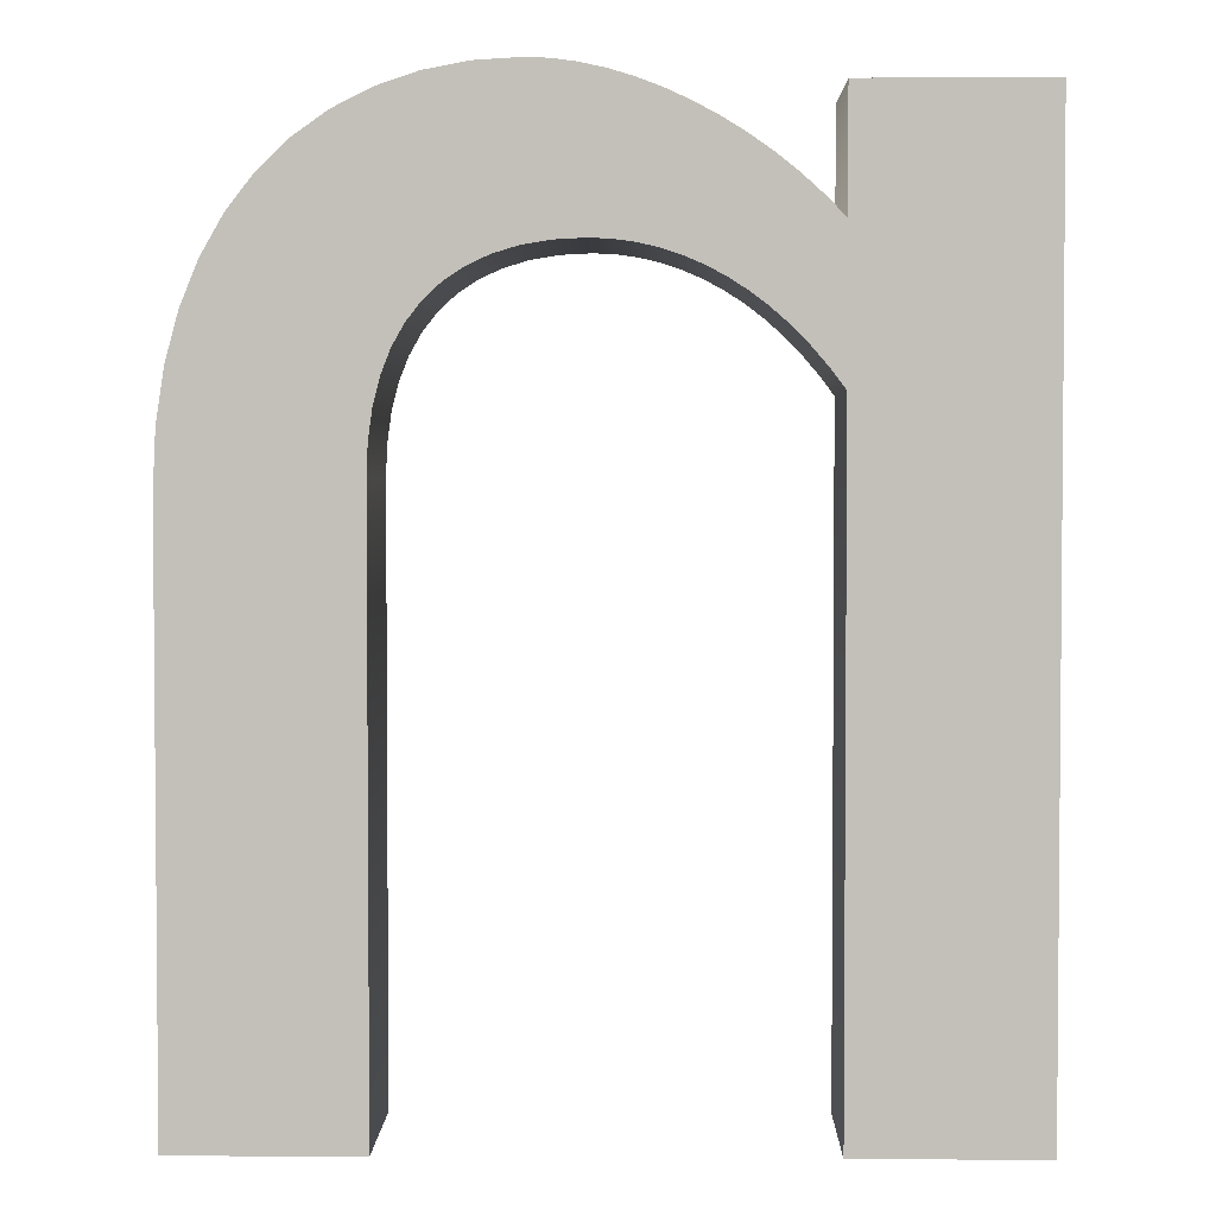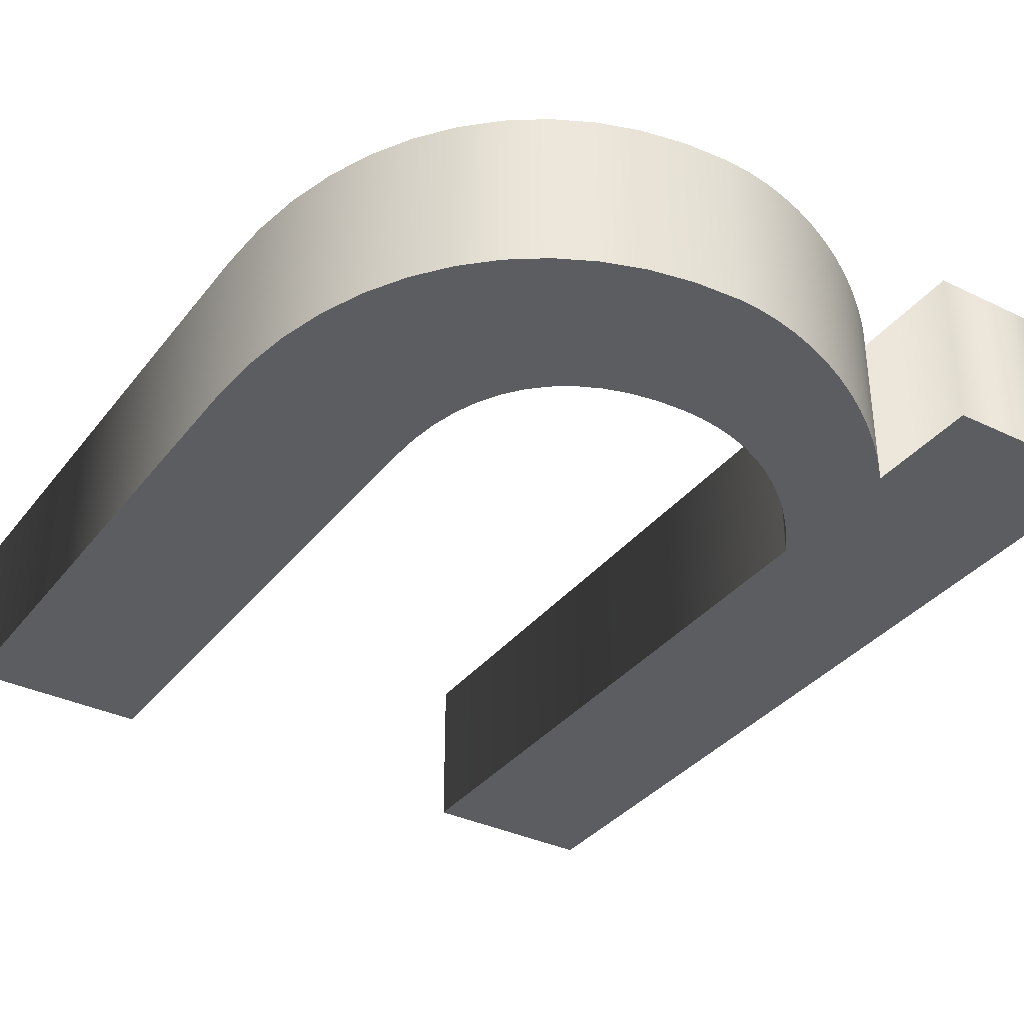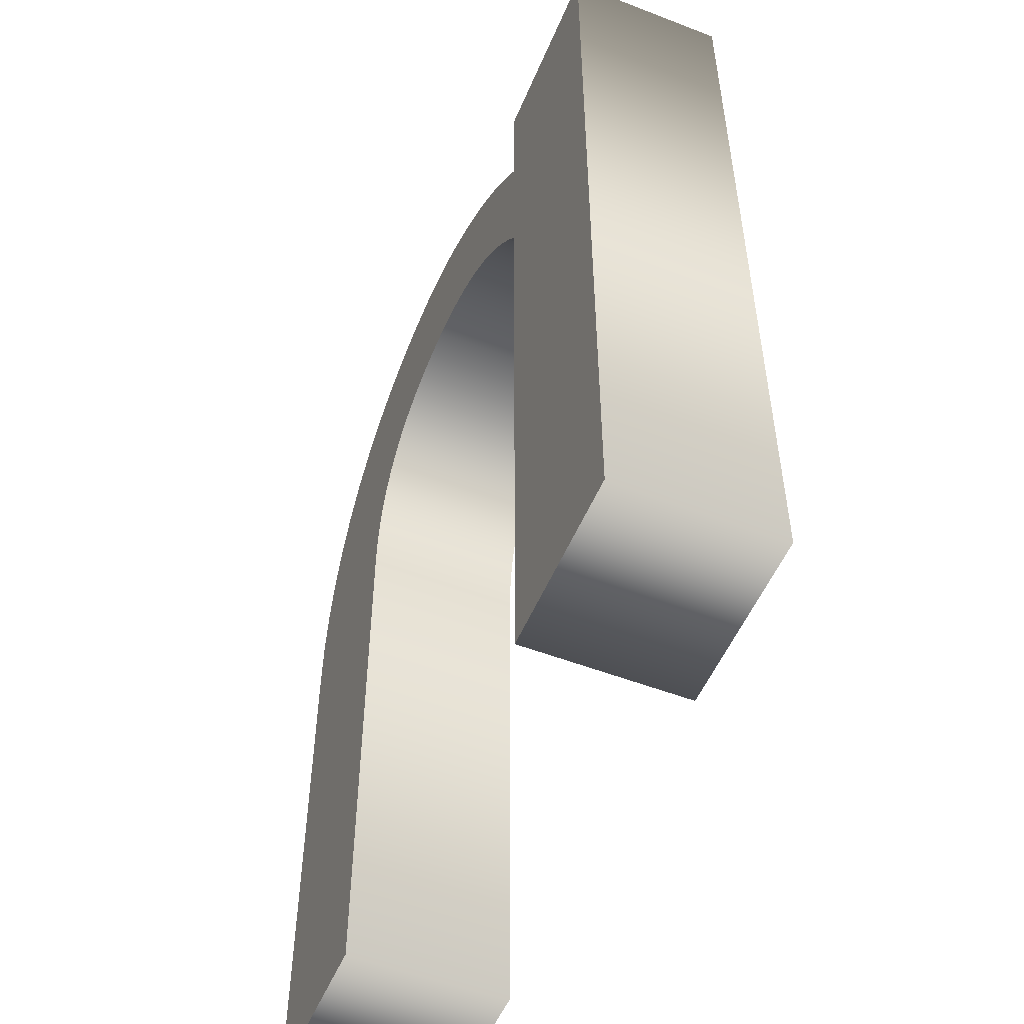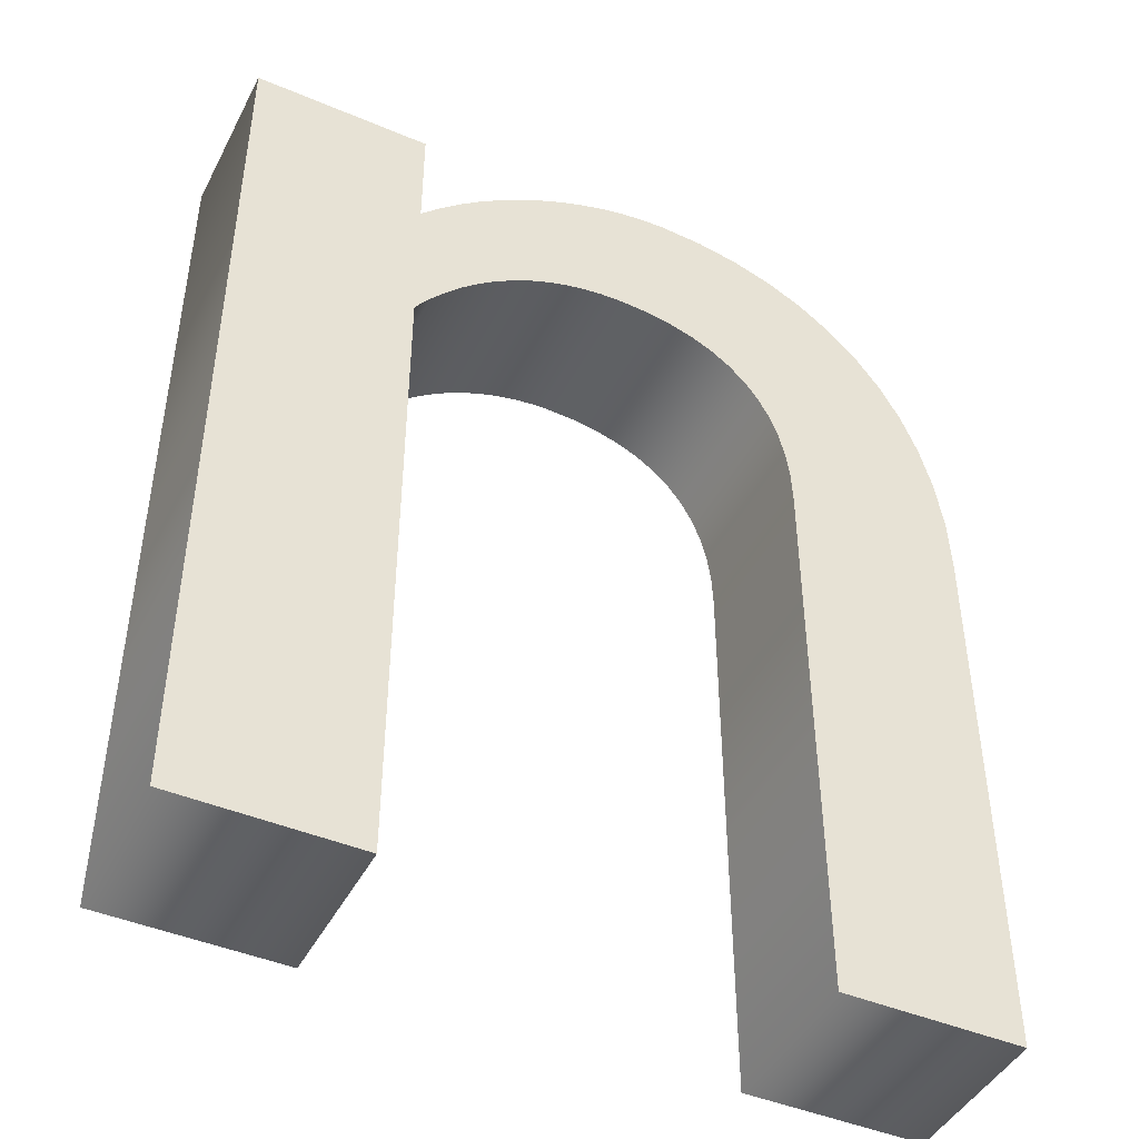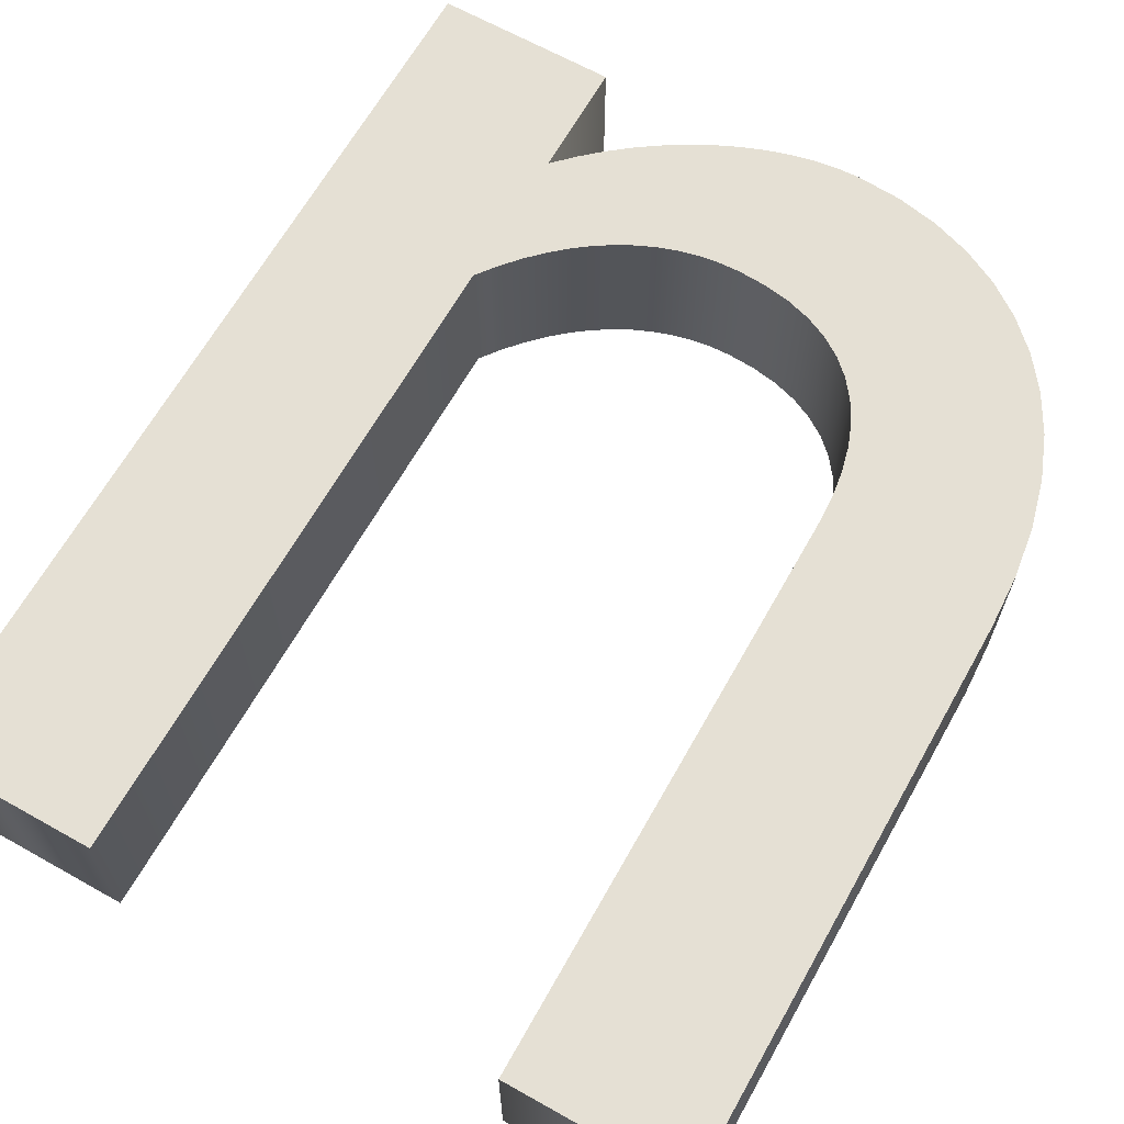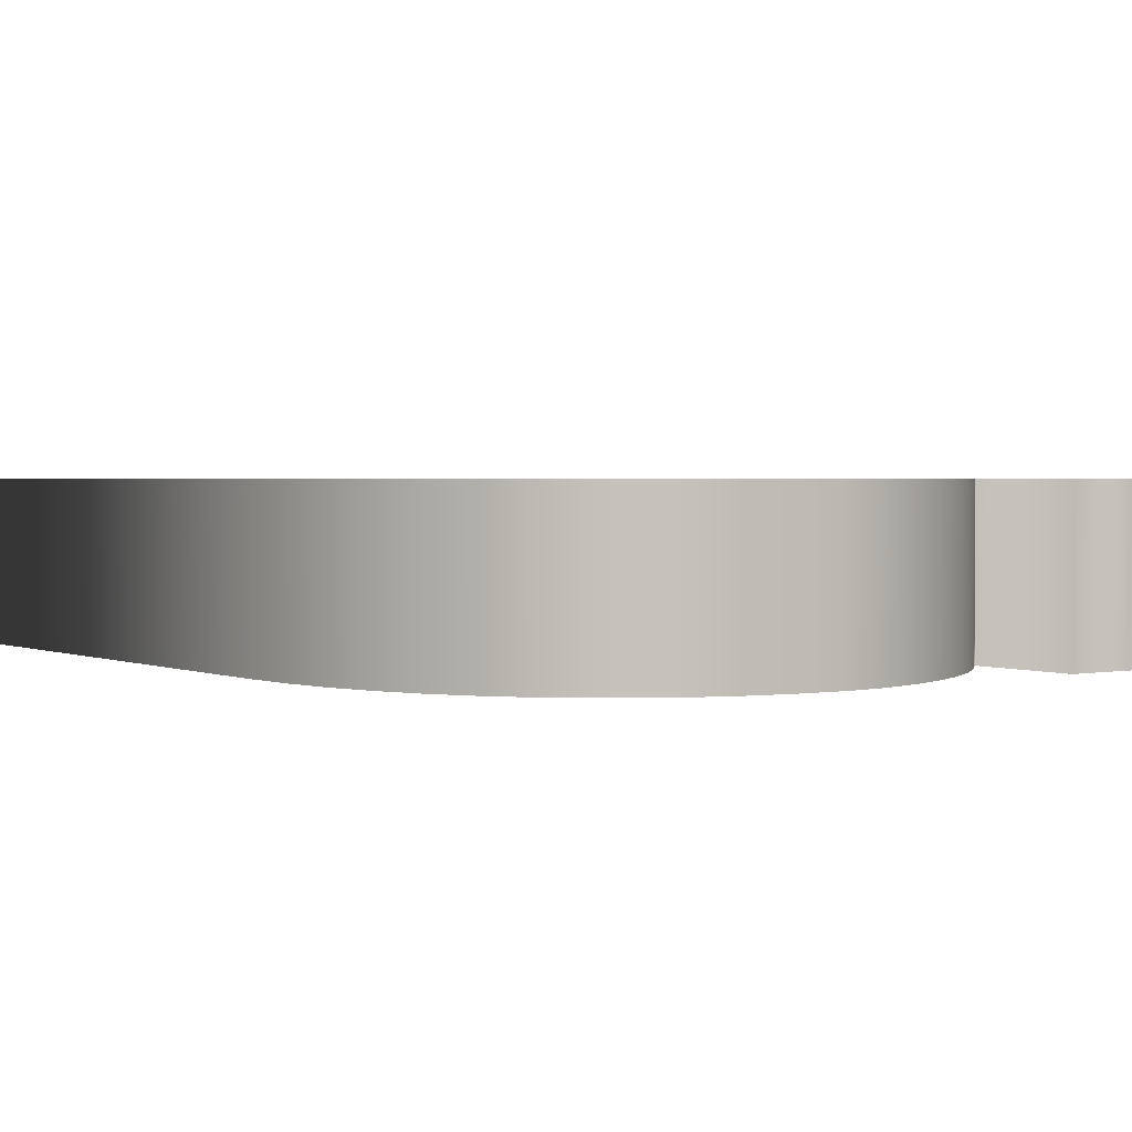
<metadata>
{"format":"obj","ext":"obj","renderer":"f3d","projection":"perspective","resolution":1024,"background":"white","views":[{"elev":2.9,"azim":1.1,"up":"+Z"},{"elev":-35.4,"azim":-32.7,"up":"+Y"},{"elev":-52.8,"azim":67.5,"up":"+Z"},{"elev":-44.9,"azim":153.9,"up":"+Z"},{"elev":65.7,"azim":-150.6,"up":"+Y"},{"elev":2.0,"azim":-34.9,"up":"+Y"}]}
</metadata>
<code>
o Text
v 0.348 0.08 -0.057
v 0.3385 0.08 -0.0473
v 0.3284 0.08 -0.03822
v 0.3178 0.08 -0.02981
v 0.3069 0.08 -0.02211
v 0.2956 0.08 -0.01516
v 0.2841 0.08 -0.009
v 0.2725 0.08 -0.003674
v 0.2608 0.08 0.000778
v 0.2491 0.08 0.004312
v 0.2376 0.08 0.006889
v 0.2262 0.08 0.008465
v 0.215 0.08 0.009
v 0.1928 0.08 0.007655
v 0.1719 0.08 0.003657
v 0.1524 0.08 -0.002938
v 0.1344 0.08 -0.01207
v 0.118 0.08 -0.0237
v 0.1034 0.08 -0.03775
v 0.09066 0.08 -0.05418
v 0.07996 0.08 -0.07293
v 0.07142 0.08 -0.09394
v 0.06516 0.08 -0.1172
v 0.06131 0.08 -0.1425
v 0.06 0.08 -0.17
v 0.06 0.08 -0.449
v 0.149 0.08 -0.449
v 0.149 0.08 -0.164
v 0.1496 0.08 -0.1488
v 0.1516 0.08 -0.1348
v 0.1548 0.08 -0.122
v 0.1593 0.08 -0.1103
v 0.1651 0.08 -0.09996
v 0.1721 0.08 -0.09087
v 0.1804 0.08 -0.0831
v 0.19 0.08 -0.07667
v 0.2009 0.08 -0.07161
v 0.213 0.08 -0.06796
v 0.2264 0.08 -0.06574
v 0.241 0.08 -0.065
v 0.251 0.08 -0.06546
v 0.2608 0.08 -0.06682
v 0.2705 0.08 -0.06908
v 0.2801 0.08 -0.07222
v 0.2895 0.08 -0.07624
v 0.2986 0.08 -0.08113
v 0.3076 0.08 -0.08686
v 0.3163 0.08 -0.09344
v 0.3247 0.08 -0.1009
v 0.3328 0.08 -0.1091
v 0.3406 0.08 -0.1181
v 0.348 0.08 -0.128
v 0.348 0.08 -0.449
v 0.437 0.08 -0.449
v 0.437 0.08 0
v 0.348 0.08 0
v 0.348 0 -0.057
v 0.3385 0 -0.0473
v 0.3284 0 -0.03822
v 0.3178 0 -0.02981
v 0.3069 0 -0.02211
v 0.2956 0 -0.01516
v 0.2841 0 -0.009
v 0.2725 0 -0.003674
v 0.2608 0 0.000778
v 0.2491 0 0.004312
v 0.2376 0 0.006889
v 0.2262 0 0.008465
v 0.215 0 0.009
v 0.1928 0 0.007655
v 0.1719 0 0.003657
v 0.1524 0 -0.002938
v 0.1344 0 -0.01207
v 0.118 0 -0.0237
v 0.1034 0 -0.03775
v 0.09066 0 -0.05418
v 0.07996 0 -0.07293
v 0.07142 0 -0.09394
v 0.06516 0 -0.1172
v 0.06131 0 -0.1425
v 0.06 0 -0.17
v 0.06 0 -0.449
v 0.149 0 -0.449
v 0.149 0 -0.164
v 0.1496 0 -0.1488
v 0.1516 0 -0.1348
v 0.1548 0 -0.122
v 0.1593 0 -0.1103
v 0.1651 0 -0.09996
v 0.1721 0 -0.09087
v 0.1804 0 -0.0831
v 0.19 0 -0.07667
v 0.2009 0 -0.07161
v 0.213 0 -0.06796
v 0.2264 0 -0.06574
v 0.241 0 -0.065
v 0.251 0 -0.06546
v 0.2608 0 -0.06682
v 0.2705 0 -0.06908
v 0.2801 0 -0.07222
v 0.2895 0 -0.07624
v 0.2986 0 -0.08113
v 0.3076 0 -0.08686
v 0.3163 0 -0.09344
v 0.3247 0 -0.1009
v 0.3328 0 -0.1091
v 0.3406 0 -0.1181
v 0.348 0 -0.128
v 0.348 0 -0.449
v 0.437 0 -0.449
v 0.437 0 0
v 0.348 0 0
v 0.348 0 -0.057
v 0.348 0.08 -0.057
v 0.3385 0 -0.0473
v 0.3385 0.08 -0.0473
v 0.3284 0 -0.03822
v 0.3284 0.08 -0.03822
v 0.3178 0 -0.02981
v 0.3178 0.08 -0.02981
v 0.3069 0 -0.02211
v 0.3069 0.08 -0.02211
v 0.2956 0 -0.01516
v 0.2956 0.08 -0.01516
v 0.2841 0 -0.009
v 0.2841 0.08 -0.009
v 0.2725 0 -0.003674
v 0.2725 0.08 -0.003674
v 0.2608 0 0.000778
v 0.2608 0.08 0.000778
v 0.2491 0 0.004312
v 0.2491 0.08 0.004312
v 0.2376 0 0.006889
v 0.2376 0.08 0.006889
v 0.2262 0 0.008465
v 0.2262 0.08 0.008465
v 0.215 0 0.009
v 0.215 0.08 0.009
v 0.1928 0 0.007655
v 0.1928 0.08 0.007655
v 0.1719 0 0.003657
v 0.1719 0.08 0.003657
v 0.1524 0 -0.002938
v 0.1524 0.08 -0.002938
v 0.1344 0 -0.01207
v 0.1344 0.08 -0.01207
v 0.118 0 -0.0237
v 0.118 0.08 -0.0237
v 0.1034 0 -0.03775
v 0.1034 0.08 -0.03775
v 0.09066 0 -0.05418
v 0.09066 0.08 -0.05418
v 0.07996 0 -0.07293
v 0.07996 0.08 -0.07293
v 0.07142 0 -0.09394
v 0.07142 0.08 -0.09394
v 0.06516 0 -0.1172
v 0.06516 0.08 -0.1172
v 0.06131 0 -0.1425
v 0.06131 0.08 -0.1425
v 0.06 0 -0.17
v 0.06 0.08 -0.17
v 0.06 0 -0.449
v 0.06 0.08 -0.449
v 0.149 0 -0.449
v 0.149 0.08 -0.449
v 0.149 0 -0.164
v 0.149 0.08 -0.164
v 0.1496 0 -0.1488
v 0.1496 0.08 -0.1488
v 0.1516 0 -0.1348
v 0.1516 0.08 -0.1348
v 0.1548 0 -0.122
v 0.1548 0.08 -0.122
v 0.1593 0 -0.1103
v 0.1593 0.08 -0.1103
v 0.1651 0 -0.09996
v 0.1651 0.08 -0.09996
v 0.1721 0 -0.09087
v 0.1721 0.08 -0.09087
v 0.1804 0 -0.0831
v 0.1804 0.08 -0.0831
v 0.19 0 -0.07667
v 0.19 0.08 -0.07667
v 0.2009 0 -0.07161
v 0.2009 0.08 -0.07161
v 0.213 0 -0.06796
v 0.213 0.08 -0.06796
v 0.2264 0 -0.06574
v 0.2264 0.08 -0.06574
v 0.241 0 -0.065
v 0.241 0.08 -0.065
v 0.251 0 -0.06546
v 0.251 0.08 -0.06546
v 0.2608 0 -0.06682
v 0.2608 0.08 -0.06682
v 0.2705 0 -0.06908
v 0.2705 0.08 -0.06908
v 0.2801 0 -0.07222
v 0.2801 0.08 -0.07222
v 0.2895 0 -0.07624
v 0.2895 0.08 -0.07624
v 0.2986 0 -0.08113
v 0.2986 0.08 -0.08113
v 0.3076 0 -0.08686
v 0.3076 0.08 -0.08686
v 0.3163 0 -0.09344
v 0.3163 0.08 -0.09344
v 0.3247 0 -0.1009
v 0.3247 0.08 -0.1009
v 0.3328 0 -0.1091
v 0.3328 0.08 -0.1091
v 0.3406 0 -0.1181
v 0.3406 0.08 -0.1181
v 0.348 0 -0.128
v 0.348 0.08 -0.128
v 0.348 0 -0.449
v 0.348 0.08 -0.449
v 0.437 0 -0.449
v 0.437 0.08 -0.449
v 0.437 0 0
v 0.437 0.08 0
v 0.348 0 0
v 0.348 0.08 0
f 25 27 26
f 25 28 27
f 52 54 53
f 52 55 54
f 24 28 25
f 24 29 28
f 24 30 29
f 23 30 24
f 23 31 30
f 51 55 52
f 23 32 31
f 50 55 51
f 22 32 23
f 22 33 32
f 49 55 50
f 48 55 49
f 22 34 33
f 21 34 22
f 47 55 48
f 21 35 34
f 46 1 47
f 1 55 47
f 21 36 35
f 45 1 46
f 21 37 36
f 44 1 45
f 20 37 21
f 43 1 44
f 20 38 37
f 42 1 43
f 20 39 38
f 41 1 42
f 20 40 39
f 40 1 41
f 20 1 40
f 20 2 1
f 56 55 1
f 19 2 20
f 19 3 2
f 19 4 3
f 18 4 19
f 18 5 4
f 17 5 18
f 17 6 5
f 17 7 6
f 16 7 17
f 16 8 7
f 16 9 8
f 15 9 16
f 15 10 9
f 14 10 15
f 14 11 10
f 14 12 11
f 13 12 14
f 81 82 83
f 81 83 84
f 108 109 110
f 108 110 111
f 80 81 84
f 80 84 85
f 80 85 86
f 79 80 86
f 79 86 87
f 107 108 111
f 79 87 88
f 106 107 111
f 78 79 88
f 78 88 89
f 105 106 111
f 104 105 111
f 78 89 90
f 77 78 90
f 103 104 111
f 77 90 91
f 102 103 57
f 57 103 111
f 77 91 92
f 101 102 57
f 77 92 93
f 100 101 57
f 76 77 93
f 99 100 57
f 76 93 94
f 98 99 57
f 76 94 95
f 97 98 57
f 76 95 96
f 96 97 57
f 76 96 57
f 76 57 58
f 112 57 111
f 75 76 58
f 75 58 59
f 75 59 60
f 74 75 60
f 74 60 61
f 73 74 61
f 73 61 62
f 73 62 63
f 72 73 63
f 72 63 64
f 72 64 65
f 71 72 65
f 71 65 66
f 70 71 66
f 70 66 67
f 70 67 68
f 69 70 68
f 114 116 115 113
f 116 118 117 115
f 118 120 119 117
f 120 122 121 119
f 122 124 123 121
f 124 126 125 123
f 126 128 127 125
f 128 130 129 127
f 130 132 131 129
f 132 134 133 131
f 134 136 135 133
f 136 138 137 135
f 138 140 139 137
f 140 142 141 139
f 142 144 143 141
f 144 146 145 143
f 146 148 147 145
f 148 150 149 147
f 150 152 151 149
f 152 154 153 151
f 154 156 155 153
f 156 158 157 155
f 158 160 159 157
f 160 162 161 159
f 162 164 163 161
f 164 166 165 163
f 166 168 167 165
f 168 170 169 167
f 170 172 171 169
f 172 174 173 171
f 174 176 175 173
f 176 178 177 175
f 178 180 179 177
f 180 182 181 179
f 182 184 183 181
f 184 186 185 183
f 186 188 187 185
f 188 190 189 187
f 190 192 191 189
f 192 194 193 191
f 194 196 195 193
f 196 198 197 195
f 198 200 199 197
f 200 202 201 199
f 202 204 203 201
f 204 206 205 203
f 206 208 207 205
f 208 210 209 207
f 210 212 211 209
f 212 214 213 211
f 214 216 215 213
f 216 218 217 215
f 218 220 219 217
f 220 222 221 219
f 222 224 223 221
f 224 114 113 223

</code>
